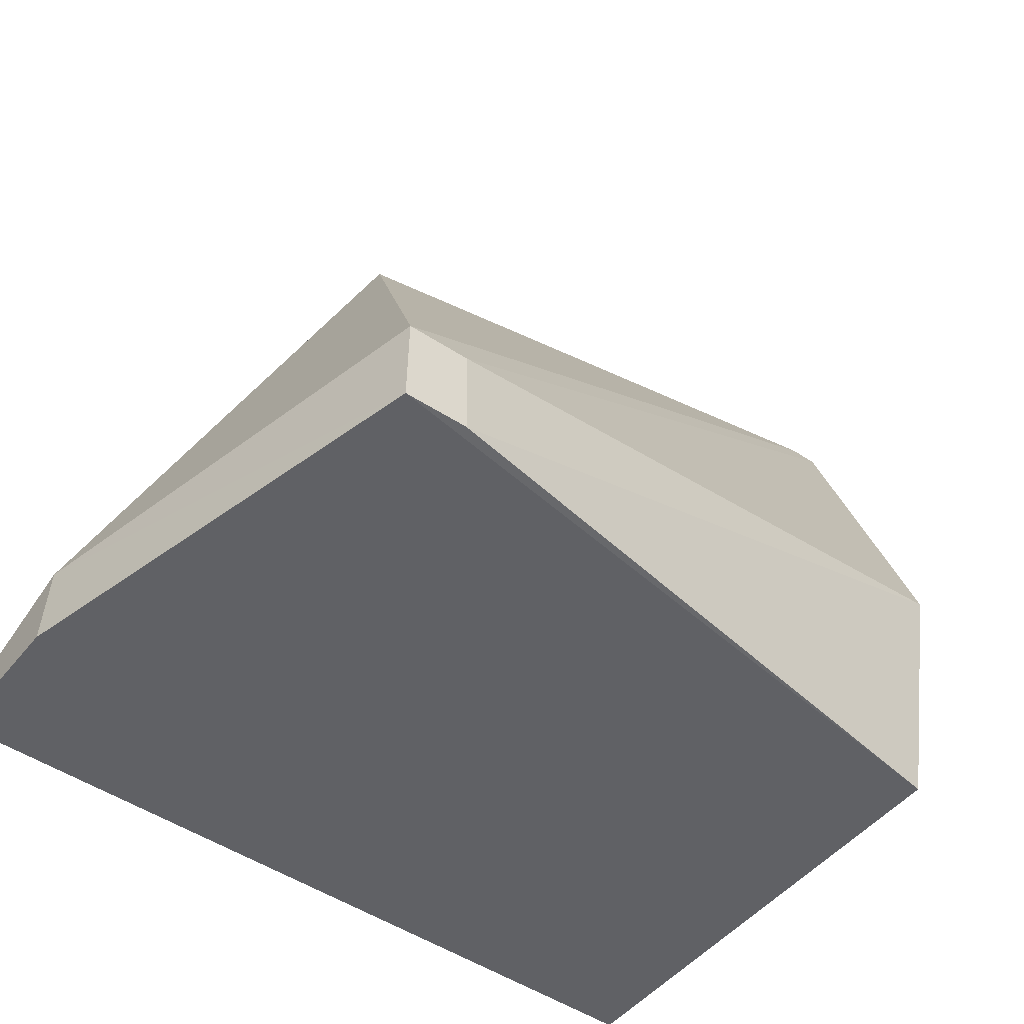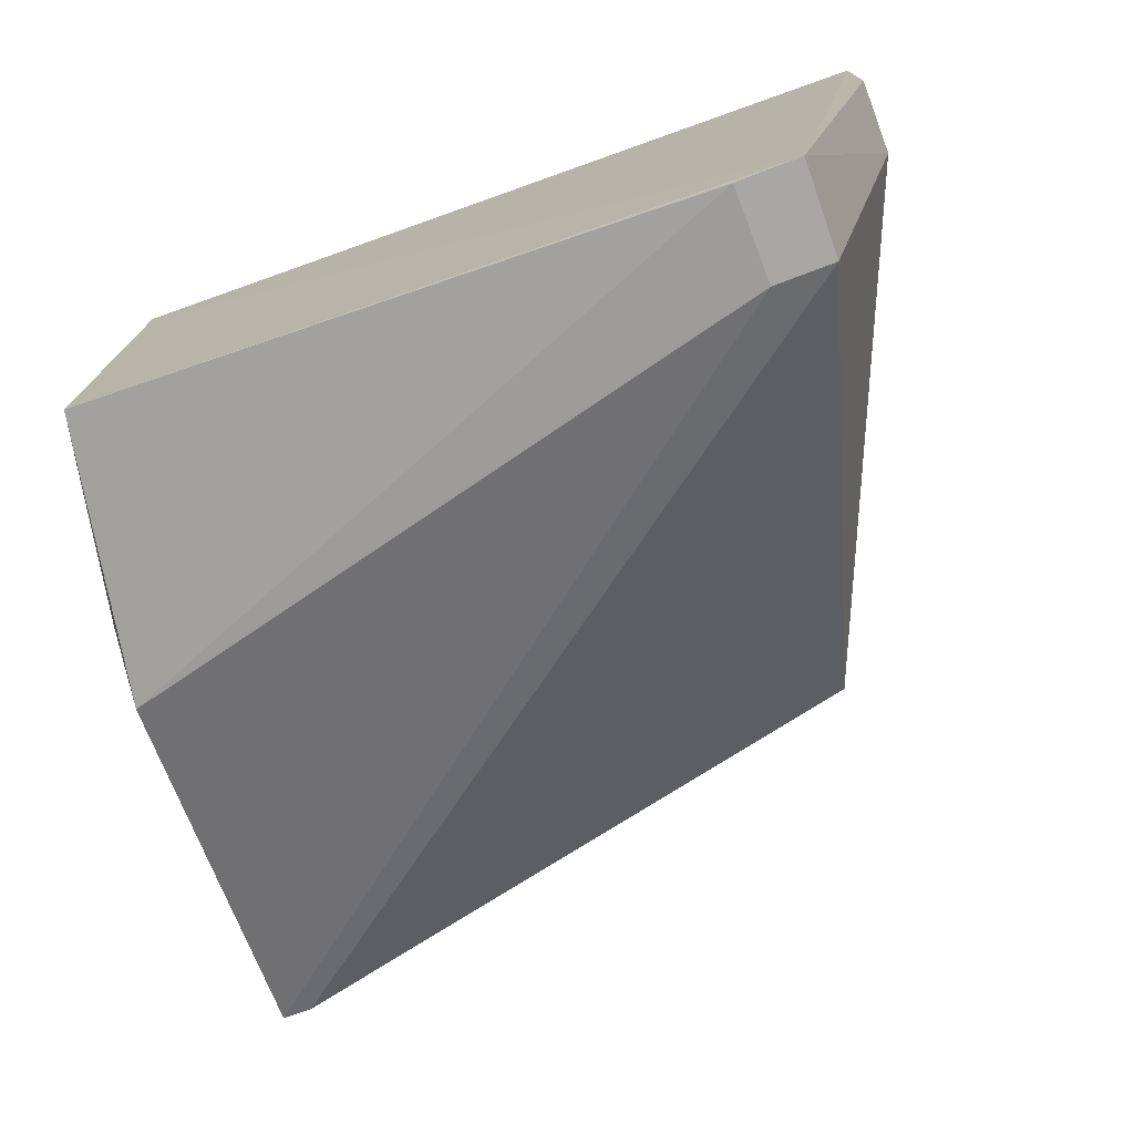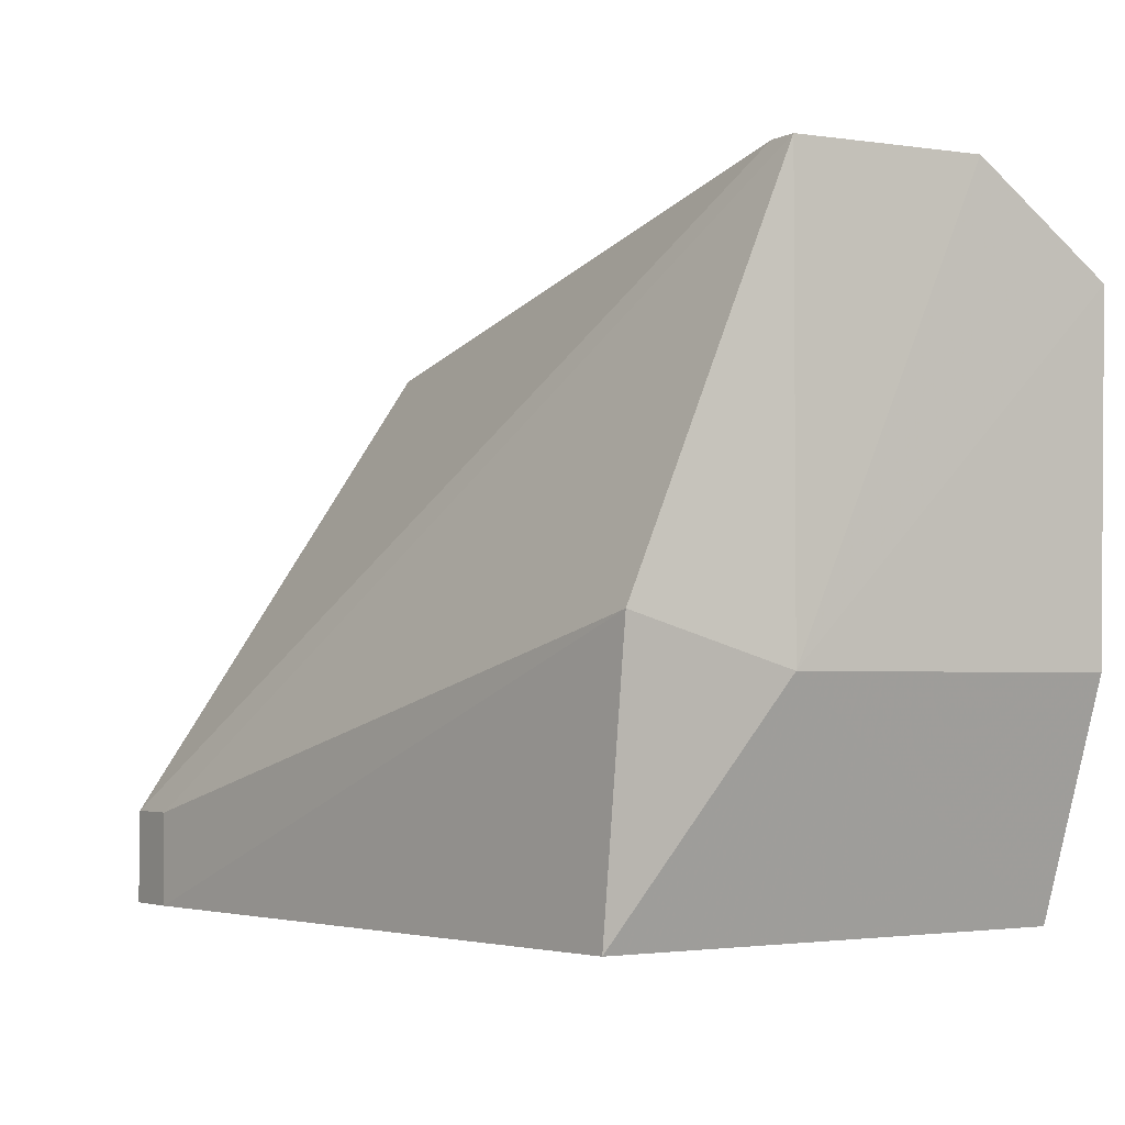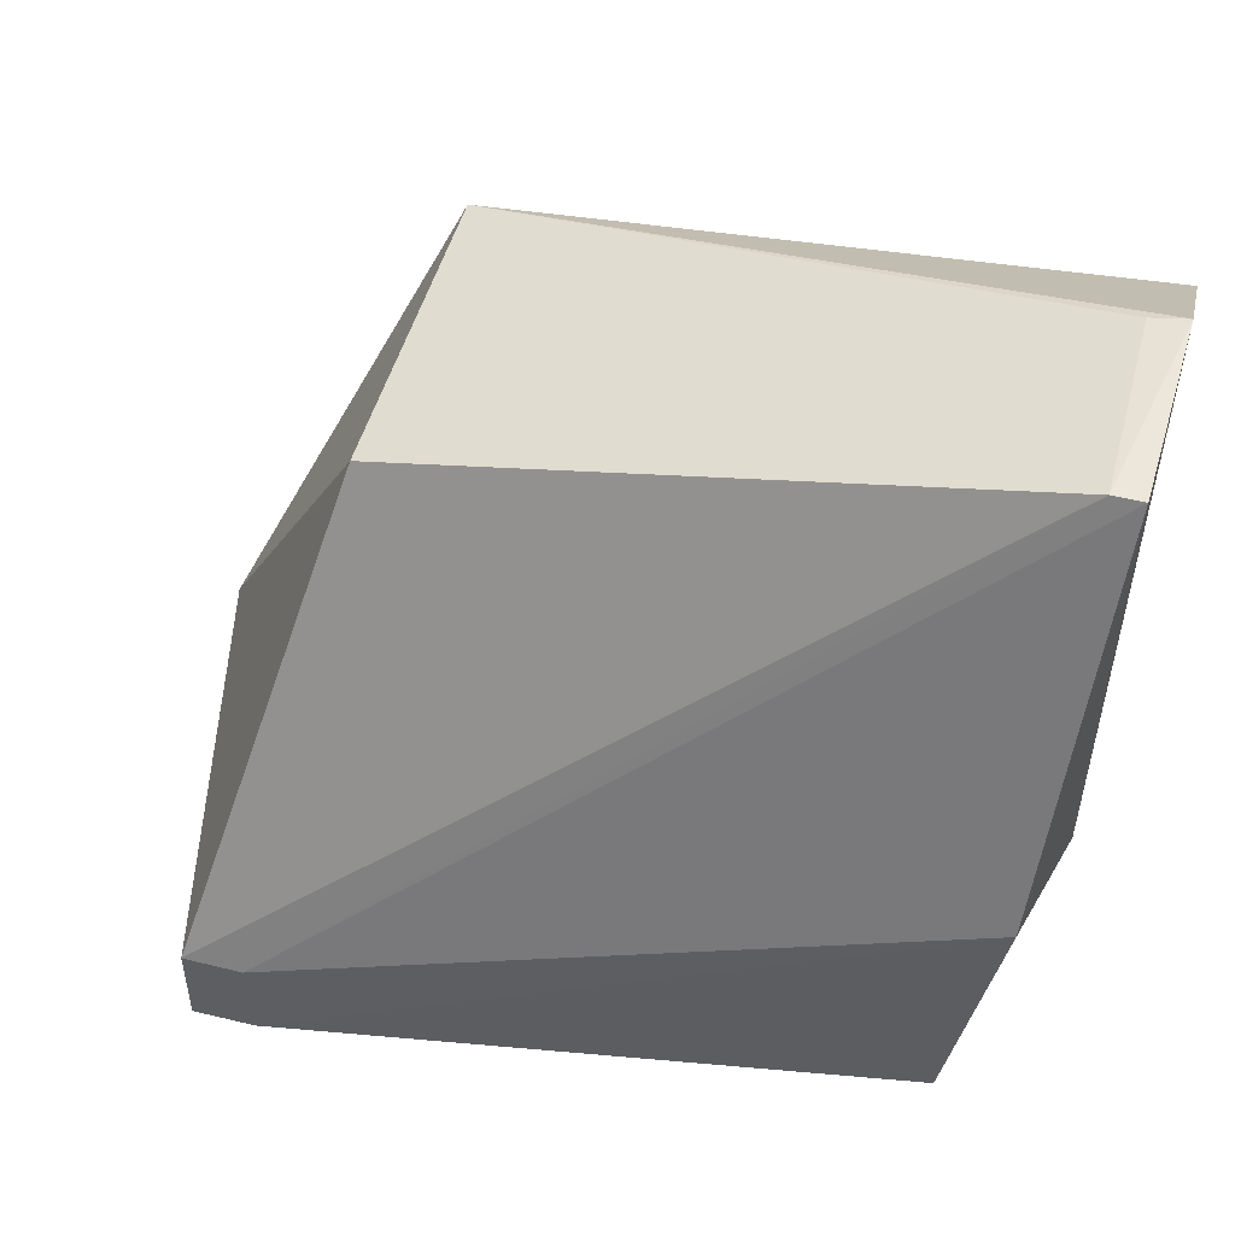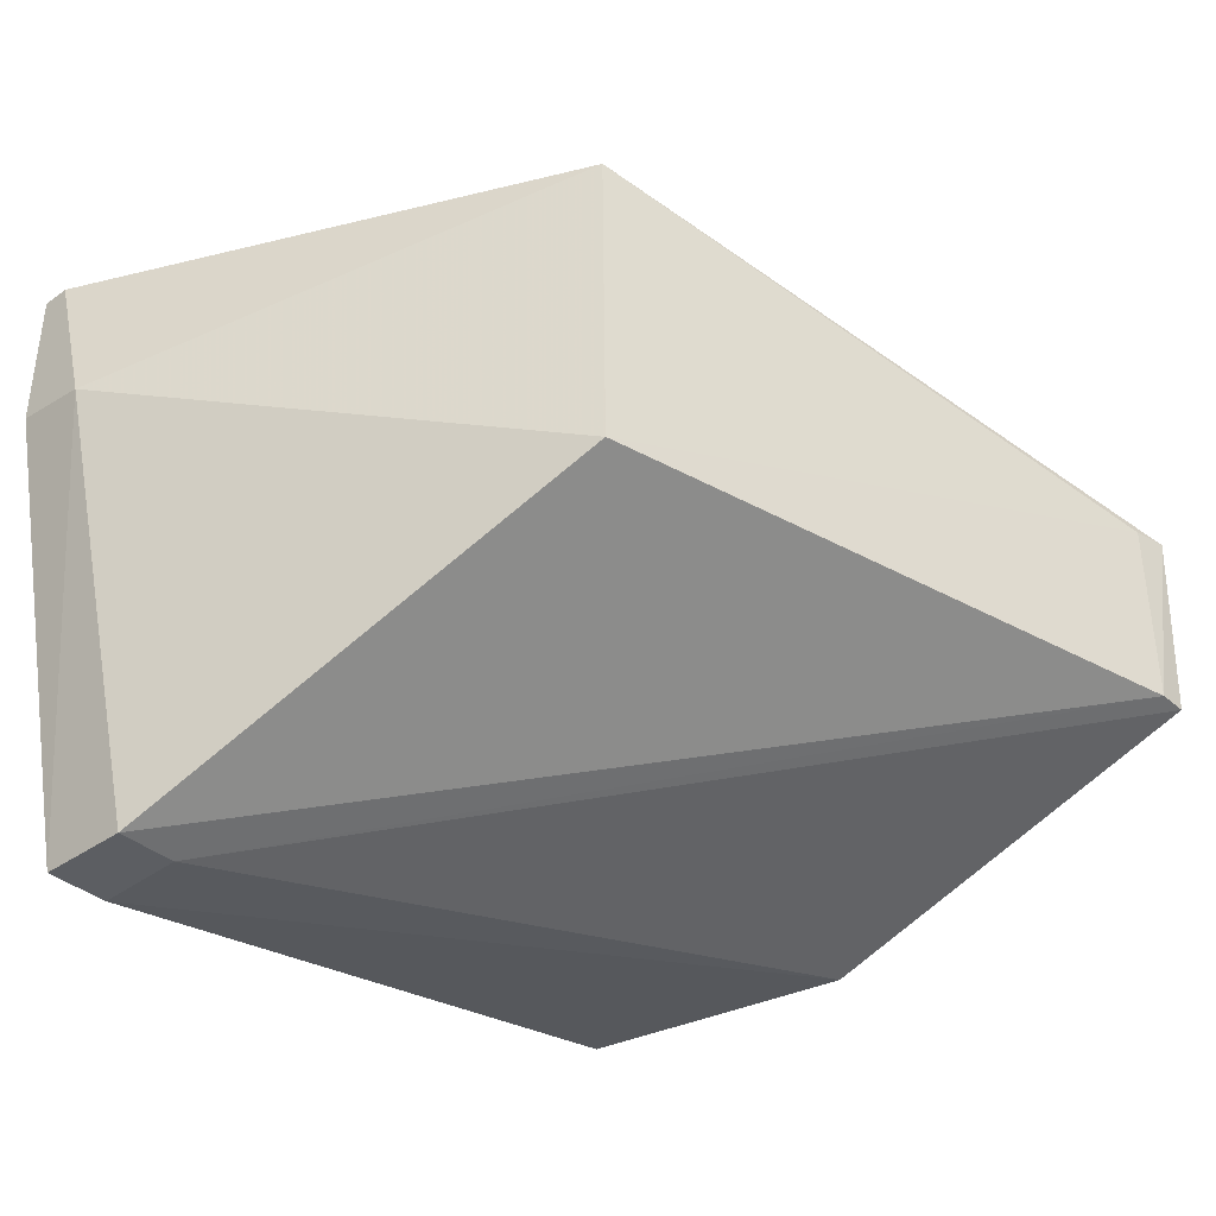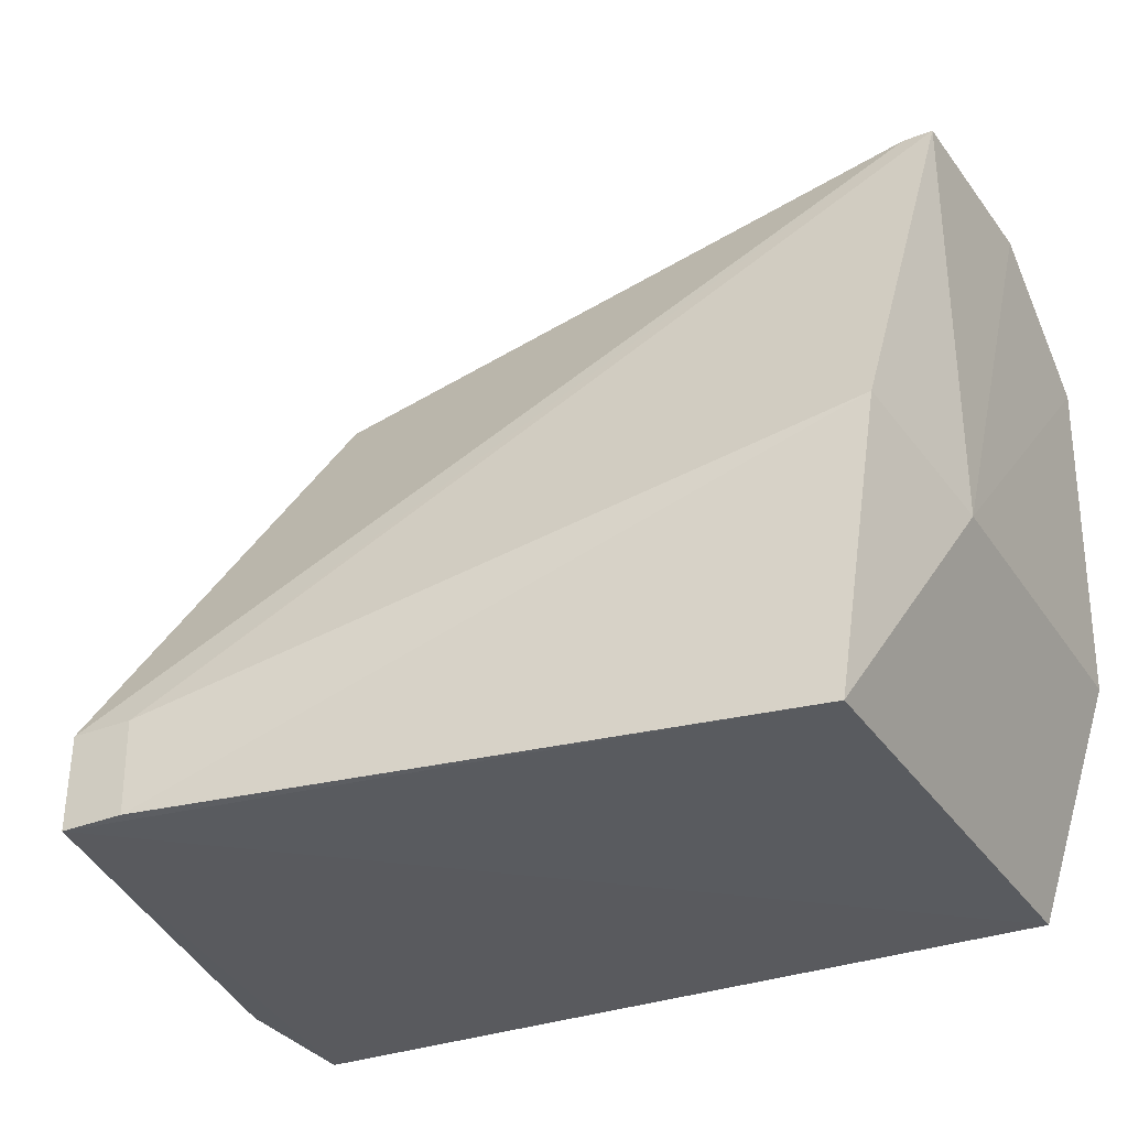
<metadata>
{"format":"obj","ext":"obj","renderer":"f3d","projection":"perspective","resolution":1024,"background":"white","views":[{"elev":-48.1,"azim":-36.8,"up":"+Z"},{"elev":-74.7,"azim":-159.9,"up":"+Y"},{"elev":-3.0,"azim":57.1,"up":"+Z"},{"elev":50.8,"azim":15.2,"up":"+Z"},{"elev":-38.0,"azim":-47.5,"up":"+Y"},{"elev":-32.4,"azim":28.4,"up":"+Z"}]}
</metadata>
<code>
v 0.6497 0.5333 -0.2419
v 0.6464 0.4304 -0.2443
v 0.6073 0.3586 -0.5904
v 0.2023 0.6075 -0.5867
v 0.3145 0.4304 -0.3153
v 0.6073 0.6075 -0.5905
v 0.6464 0.4304 -0.4721
v 0.6311 0.4304 -0.2443
v 0.3145 0.6002 -0.3175
v 0.2554 0.3038 -0.5903
v 0.6311 0.3544 -0.4468
v 0.6464 0.6075 -0.4721
v 0.2023 0.5266 -0.5481
v 0.6311 0.5316 -0.2443
v 0.256 0.3038 -0.5427
v 0.2875 0.3038 -0.5898
v 0.6498 0.6087 -0.2932
v 0.2023 0.6076 -0.5721
v 0.2023 0.5316 -0.5867
v 0.2867 0.3038 -0.5424
f 7 1 2
f 7 3 6
f 8 2 1
f 10 6 3
f 10 4 6
f 11 7 2
f 11 3 7
f 12 7 6
f 13 5 9
f 14 8 1
f 14 1 9
f 14 9 5
f 14 5 8
f 15 8 5
f 15 13 10
f 15 5 13
f 16 10 3
f 16 3 11
f 17 1 7
f 17 7 12
f 17 9 1
f 17 12 6
f 17 6 4
f 18 13 9
f 18 4 13
f 18 17 4
f 18 9 17
f 19 13 4
f 19 4 10
f 19 10 13
f 20 11 2
f 20 2 8
f 20 8 15
f 20 16 11
f 20 15 10
f 20 10 16

</code>
